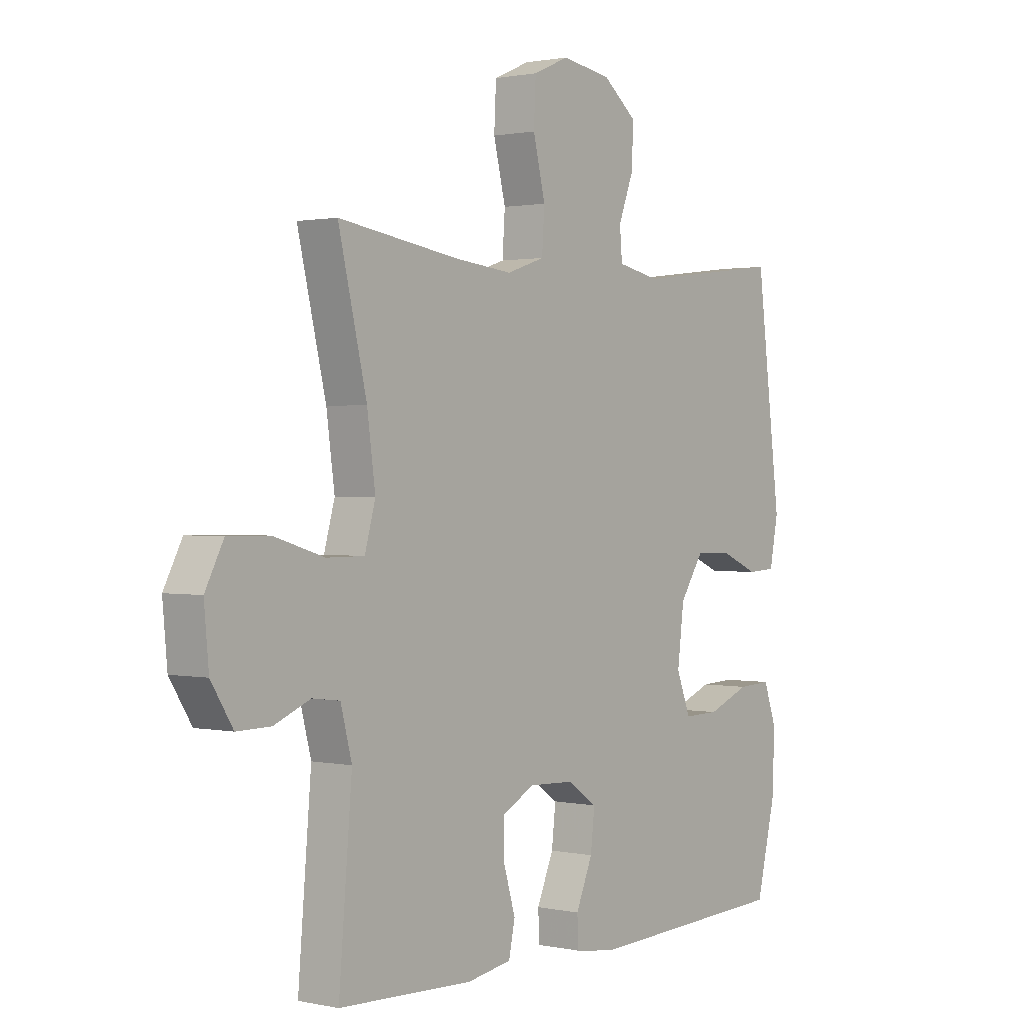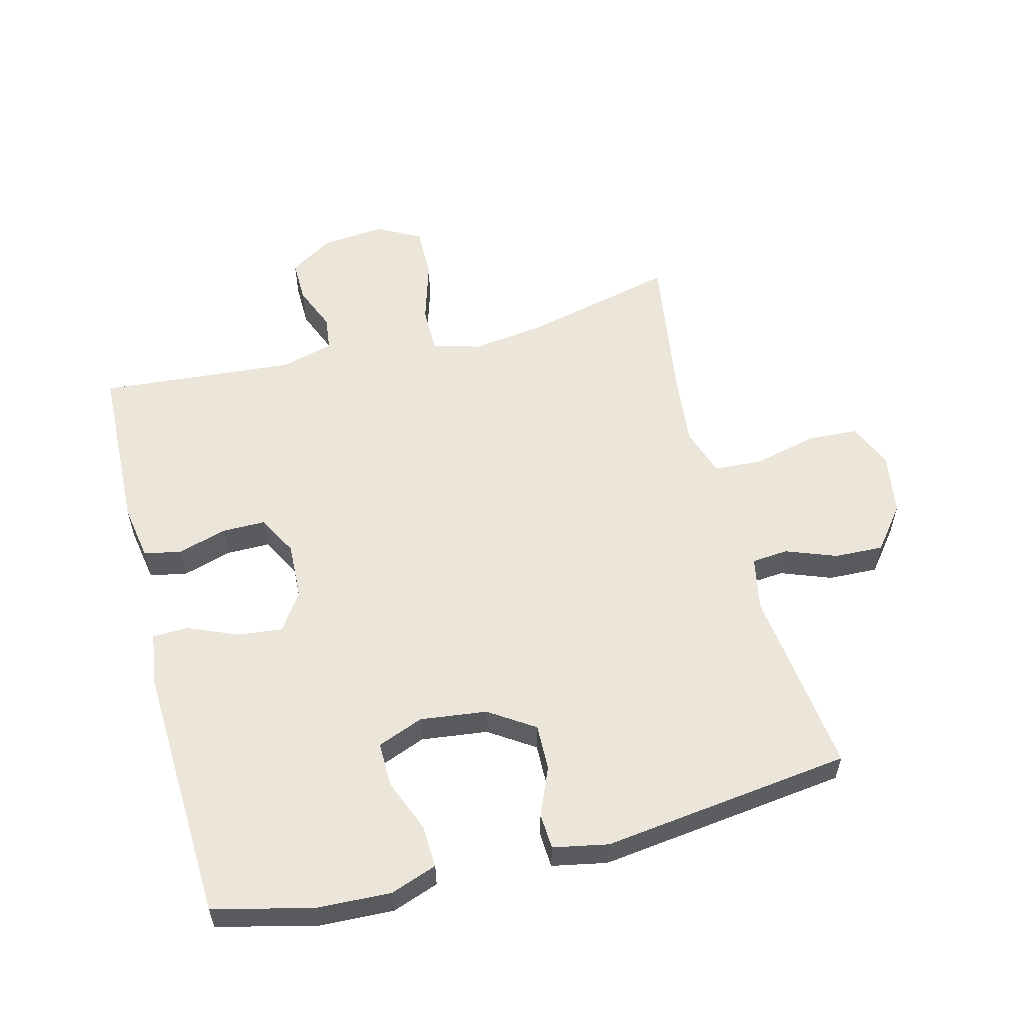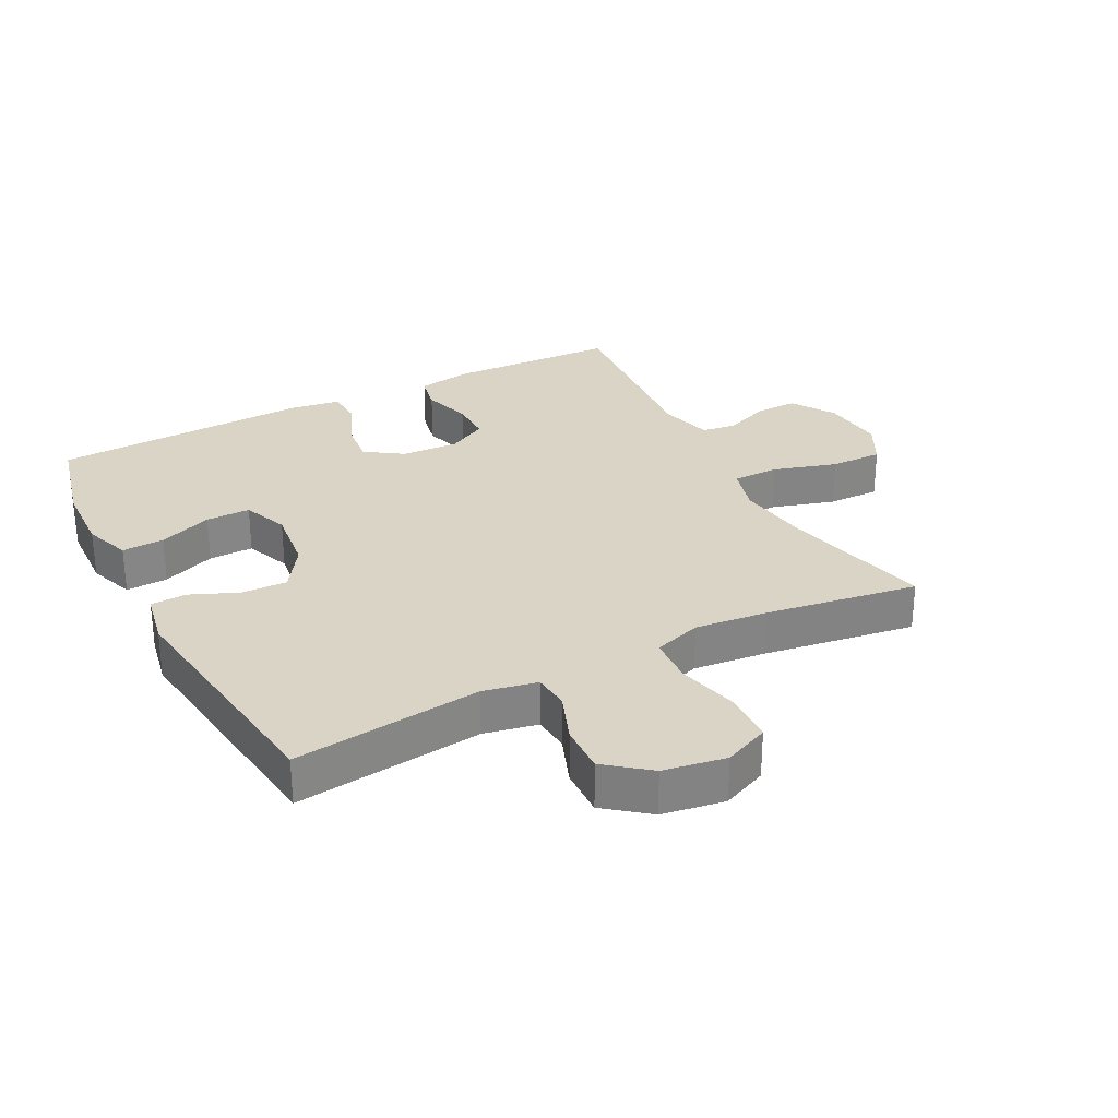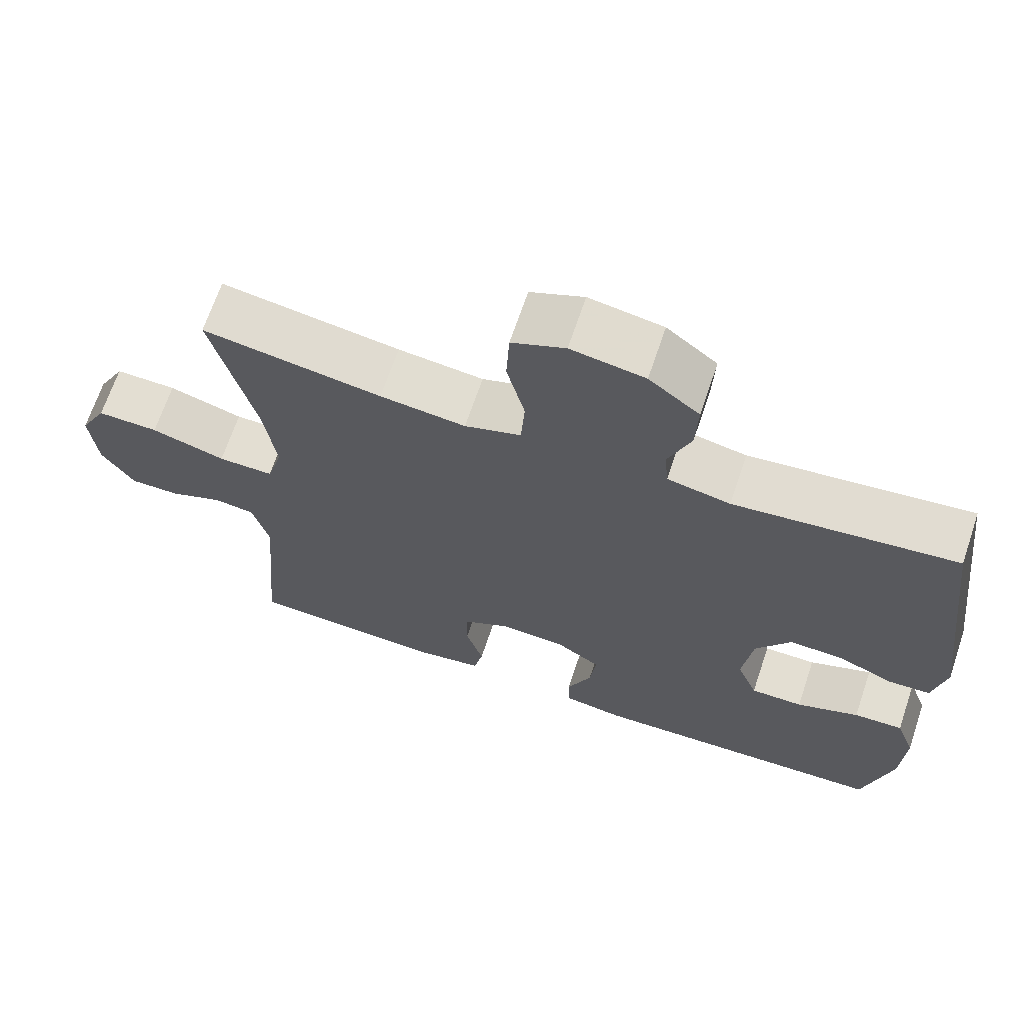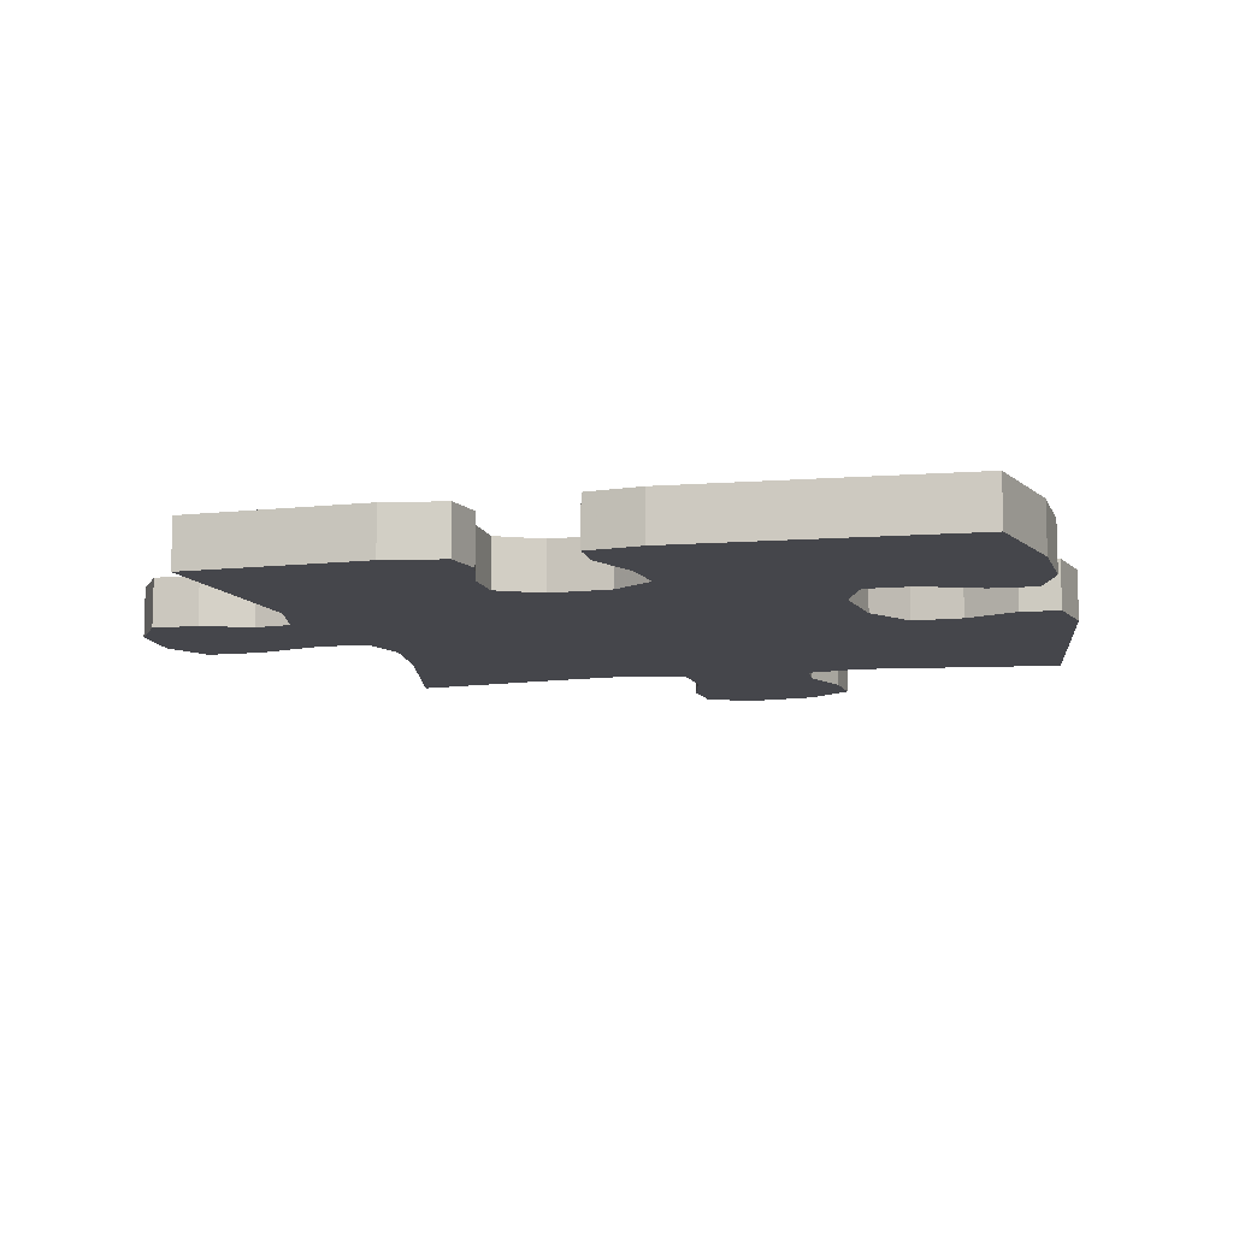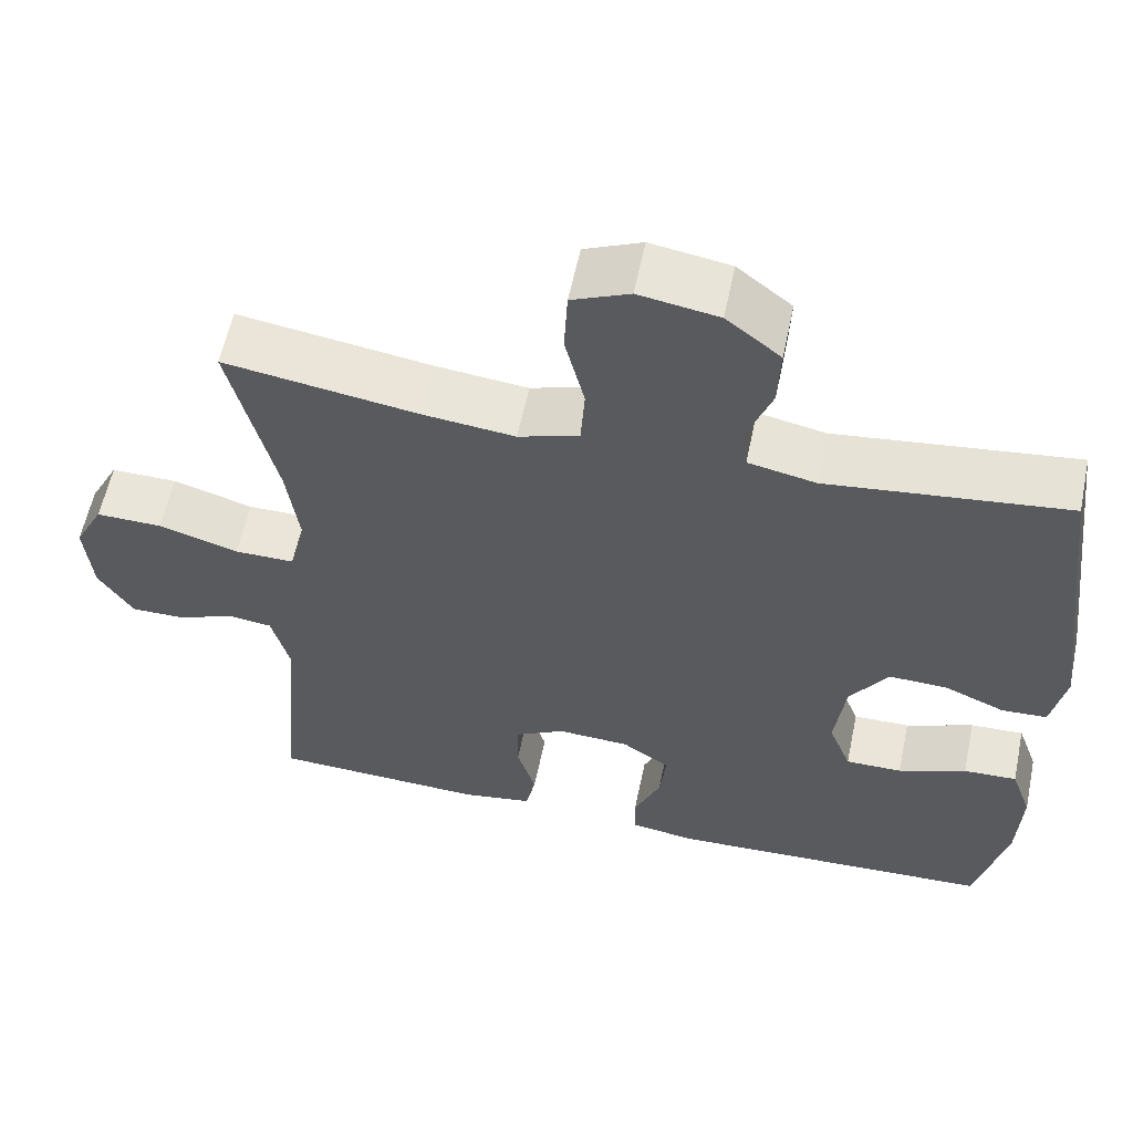
<metadata>
{"format":"obj","ext":"obj","renderer":"f3d","projection":"perspective","resolution":1024,"background":"white","views":[{"elev":1.1,"azim":127.7,"up":"+Z"},{"elev":56.9,"azim":-104.5,"up":"+Y"},{"elev":28.9,"azim":-27.5,"up":"+Y"},{"elev":67.7,"azim":-161.4,"up":"+Z"},{"elev":-10.0,"azim":-166.4,"up":"+Y"},{"elev":58.8,"azim":-168.2,"up":"+Z"}]}
</metadata>
<code>
v -0.5 0.07 -0.5
v -0.538 0.07 -0.344
v -0.543 0.07 -0.229
v -0.517 0.07 -0.156
v -0.451 0.07 -0.159
v -0.367 0.07 -0.192
v -0.297 0.07 -0.193
v -0.269 0.07 -0.121
v -0.282 0.07 -0.017
v -0.329 0.07 0.054
v -0.401 0.07 0.052
v -0.476 0.07 0.02
v -0.532 0.07 0.023
v -0.549 0.07 0.109
v -0.5 0.07 0.5
v -0.205 0.07 0.464
v -0.121 0.07 0.481
v -0.116 0.07 0.538
v -0.146 0.07 0.617
v -0.149 0.07 0.694
v -0.082 0.07 0.747
v 0.016 0.07 0.763
v 0.087 0.07 0.732
v 0.091 0.07 0.651
v 0.067 0.07 0.553
v 0.072 0.07 0.477
v 0.147 0.07 0.452
v 0.261 0.07 0.464
v 0.5 0.07 0.5
v 0.444 0.07 0.265
v 0.428 0.07 0.147
v 0.449 0.07 0.072
v 0.523 0.07 0.072
v 0.622 0.07 0.102
v 0.704 0.07 0.103
v 0.74 0.07 0.034
v 0.731 0.07 -0.065
v 0.688 0.07 -0.133
v 0.621 0.07 -0.132
v 0.55 0.07 -0.103
v 0.496 0.07 -0.11
v 0.474 0.07 -0.194
v 0.5 0.07 -0.5
v 0.235 0.07 -0.51
v 0.147 0.07 -0.495
v 0.135 0.07 -0.437
v 0.158 0.07 -0.36
v 0.158 0.07 -0.292
v 0.095 0.07 -0.258
v 0.006 0.07 -0.262
v -0.053 0.07 -0.302
v -0.045 0.07 -0.373
v -0.012 0.07 -0.451
v -0.014 0.07 -0.506
v -0.094 0.07 -0.518
v -0.5 0 -0.5
v -0.538 0 -0.344
v -0.543 0 -0.229
v -0.517 0 -0.156
v -0.451 0 -0.159
v -0.367 0 -0.192
v -0.297 0 -0.193
v -0.269 0 -0.121
v -0.282 0 -0.017
v -0.329 0 0.054
v -0.401 0 0.052
v -0.476 0 0.02
v -0.532 0 0.023
v -0.549 0 0.109
v -0.5 0 0.5
v -0.205 0 0.464
v -0.121 0 0.481
v -0.116 0 0.538
v -0.146 0 0.617
v -0.149 0 0.694
v -0.082 0 0.747
v 0.016 0 0.763
v 0.087 0 0.732
v 0.091 0 0.651
v 0.067 0 0.553
v 0.072 0 0.477
v 0.147 0 0.452
v 0.261 0 0.464
v 0.5 0 0.5
v 0.444 0 0.265
v 0.428 0 0.147
v 0.449 0 0.072
v 0.523 0 0.072
v 0.622 0 0.102
v 0.704 0 0.103
v 0.74 0 0.034
v 0.731 0 -0.065
v 0.688 0 -0.133
v 0.621 0 -0.132
v 0.55 0 -0.103
v 0.496 0 -0.11
v 0.474 0 -0.194
v 0.5 0 -0.5
v 0.235 0 -0.51
v 0.147 0 -0.495
v 0.135 0 -0.437
v 0.158 0 -0.36
v 0.158 0 -0.292
v 0.095 0 -0.258
v 0.006 0 -0.262
v -0.053 0 -0.302
v -0.045 0 -0.373
v -0.012 0 -0.451
v -0.014 0 -0.506
v -0.094 0 -0.518
f 52 53 54 55
f 51 52 55 1
f 50 51 1 2
f 44 45 46 47
f 42 43 44 47
f 41 42 47 48
f 37 38 39 40
f 37 40 41
f 36 37 41
f 33 34 35 36
f 32 33 36 41
f 31 32 41 48
f 28 29 30
f 27 28 30 31
f 26 27 31 48
f 22 23 24 25
f 22 25 26
f 18 19 20 21
f 17 18 21 22
f 13 14 15 16
f 11 12 13 16
f 10 11 16 17
f 9 10 17
f 8 9 17 22
f 3 4 5 6
f 50 2 3 6
f 49 50 6 7
f 26 48 49
f 8 22 26 49
f 7 8 49
f 110 109 108 107
f 56 110 107 106
f 57 56 106 105
f 102 101 100 99
f 102 99 98 97
f 103 102 97 96
f 95 94 93 92
f 96 95 92
f 96 92 91
f 91 90 89 88
f 96 91 88 87
f 103 96 87 86
f 85 84 83
f 86 85 83 82
f 103 86 82 81
f 80 79 78 77
f 81 80 77
f 76 75 74 73
f 77 76 73 72
f 71 70 69 68
f 71 68 67 66
f 72 71 66 65
f 72 65 64
f 77 72 64 63
f 61 60 59 58
f 61 58 57 105
f 62 61 105 104
f 104 103 81
f 104 81 77 63
f 104 63 62
f 1 56 57 2
f 2 57 58 3
f 3 58 59 4
f 4 59 60 5
f 5 60 61 6
f 6 61 62 7
f 7 62 63 8
f 8 63 64 9
f 9 64 65 10
f 10 65 66 11
f 11 66 67 12
f 12 67 68 13
f 13 68 69 14
f 14 69 70 15
f 15 70 71 16
f 16 71 72 17
f 17 72 73 18
f 18 73 74 19
f 19 74 75 20
f 20 75 76 21
f 21 76 77 22
f 22 77 78 23
f 23 78 79 24
f 24 79 80 25
f 25 80 81 26
f 26 81 82 27
f 27 82 83 28
f 28 83 84 29
f 29 84 85 30
f 30 85 86 31
f 31 86 87 32
f 32 87 88 33
f 33 88 89 34
f 34 89 90 35
f 35 90 91 36
f 36 91 92 37
f 37 92 93 38
f 38 93 94 39
f 39 94 95 40
f 40 95 96 41
f 41 96 97 42
f 42 97 98 43
f 43 98 99 44
f 44 99 100 45
f 45 100 101 46
f 46 101 102 47
f 47 102 103 48
f 48 103 104 49
f 49 104 105 50
f 50 105 106 51
f 51 106 107 52
f 52 107 108 53
f 53 108 109 54
f 54 109 110 55
f 55 110 56 1

</code>
